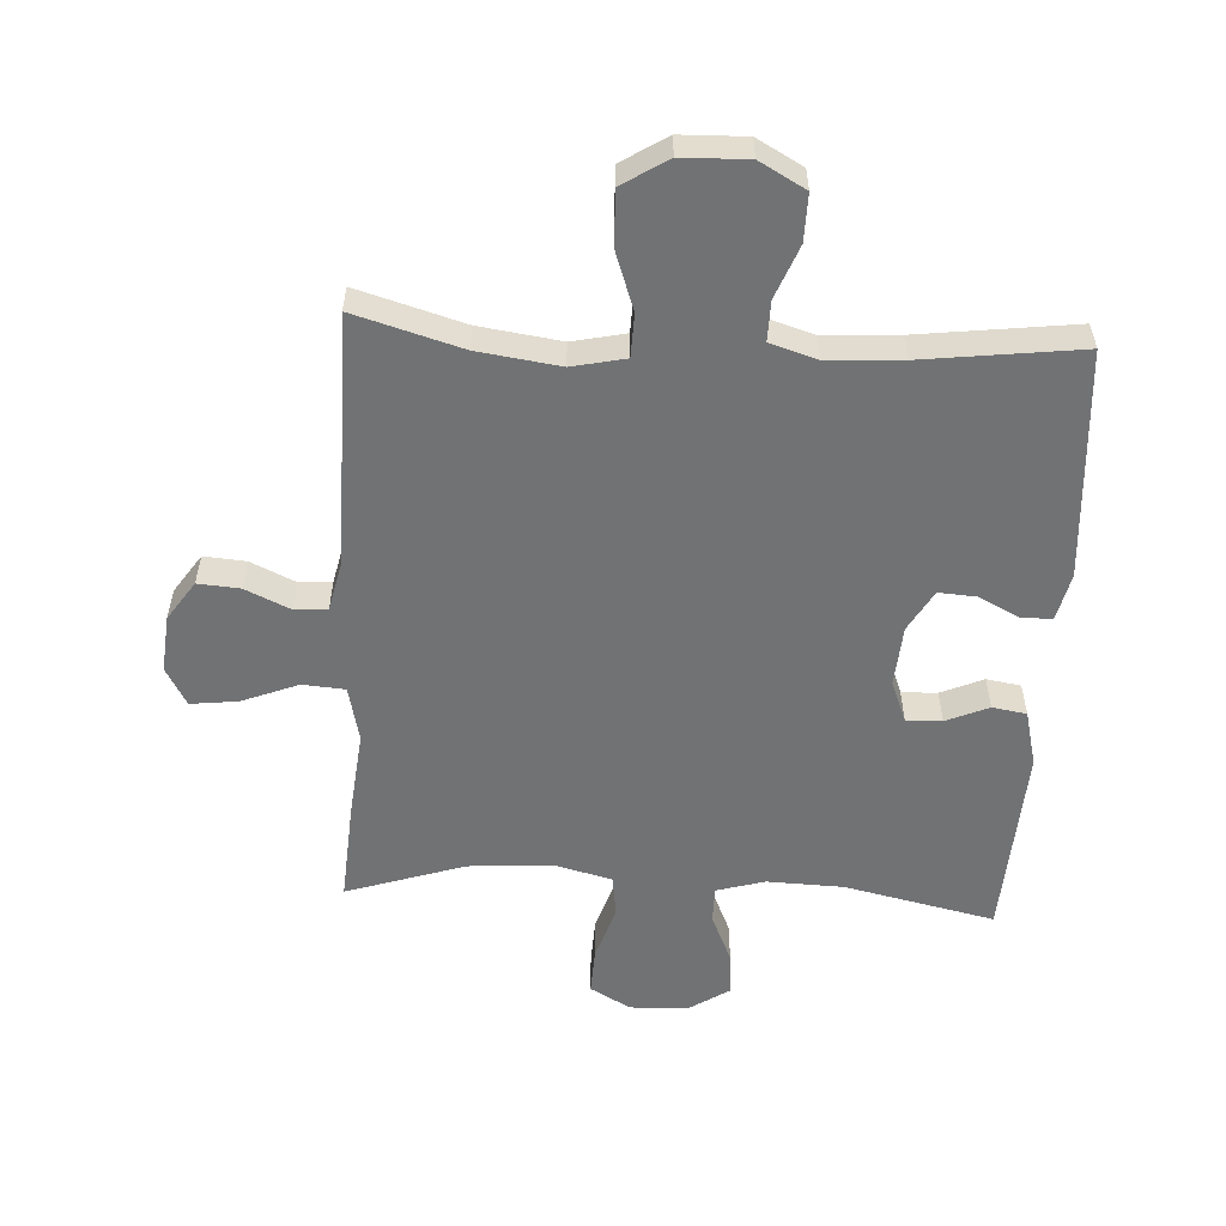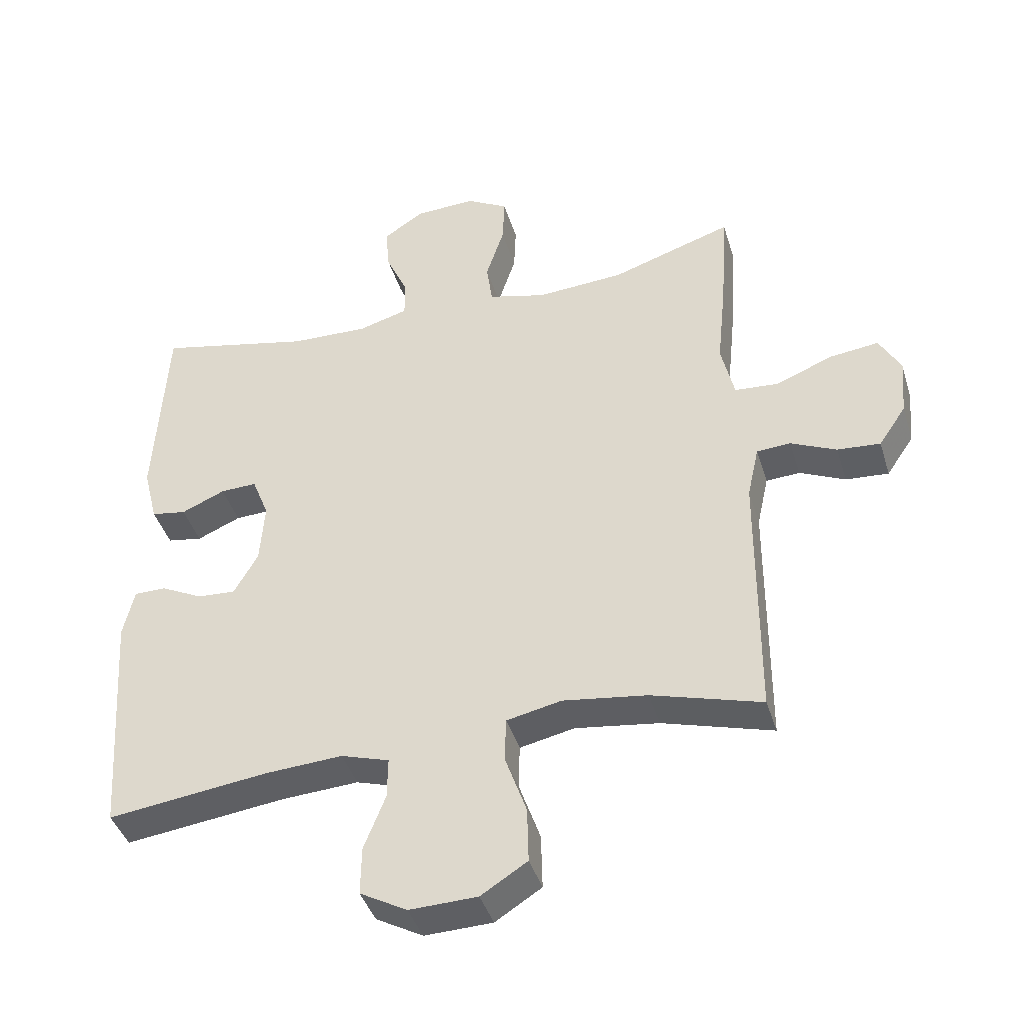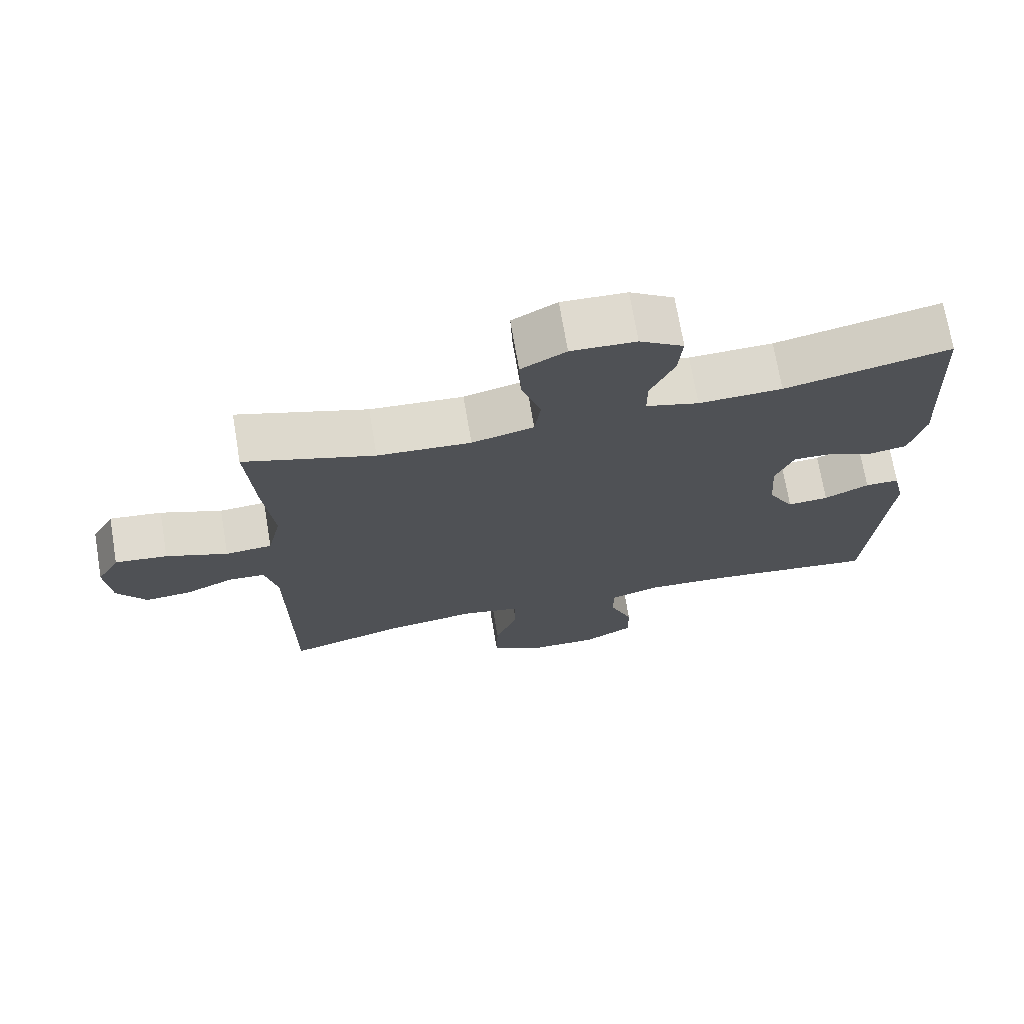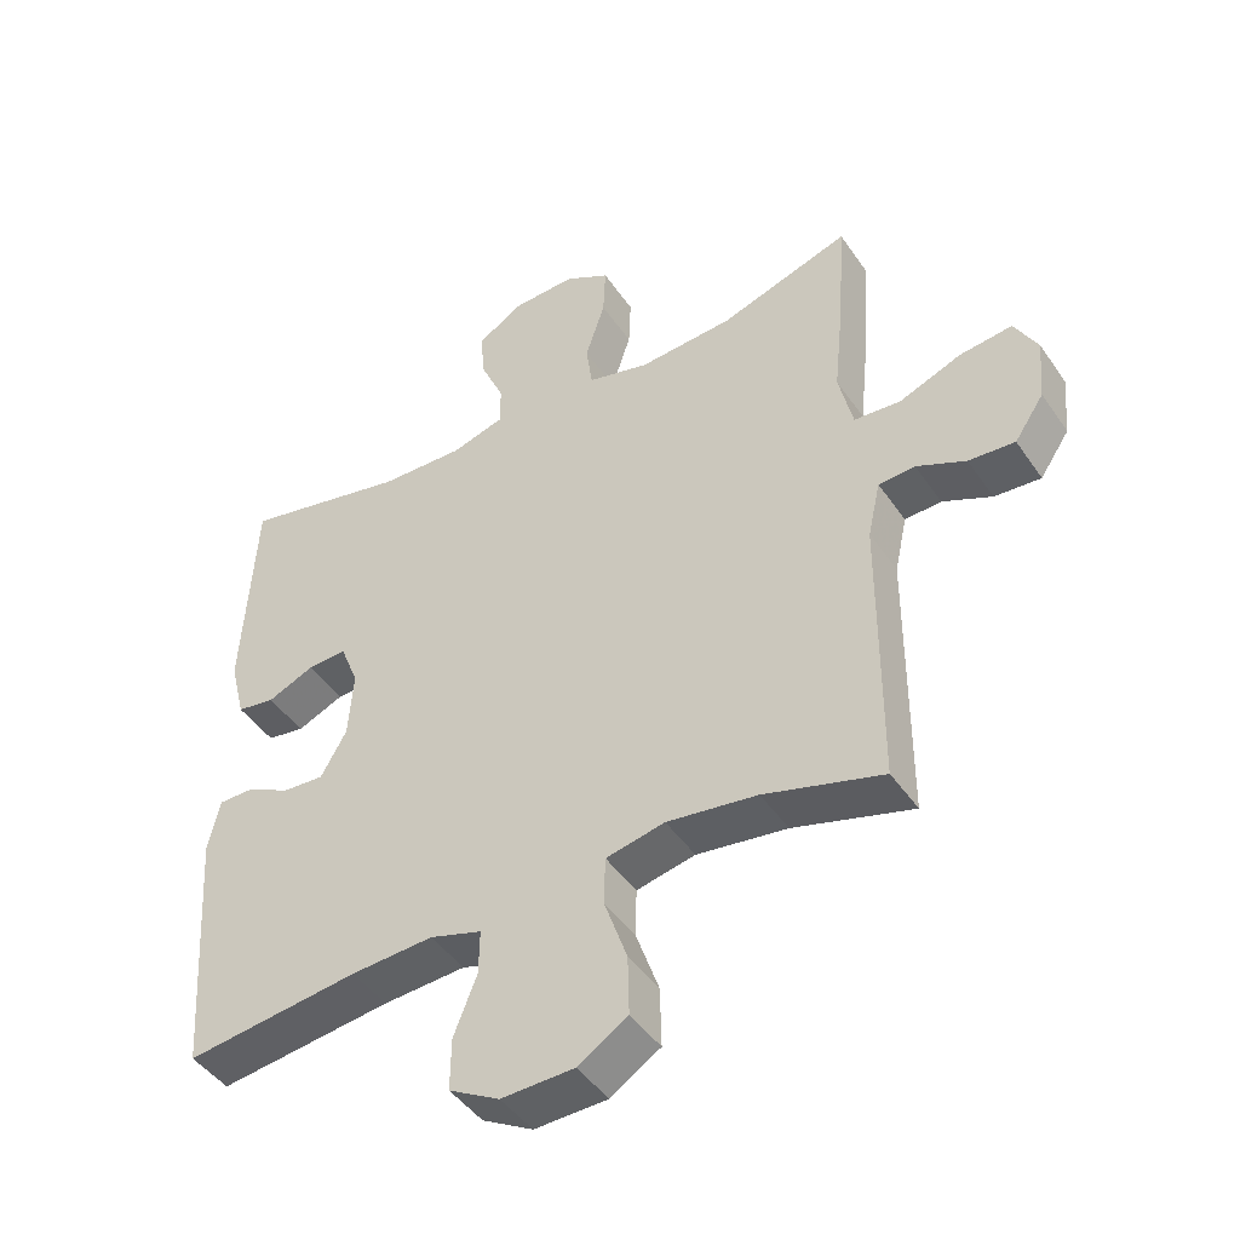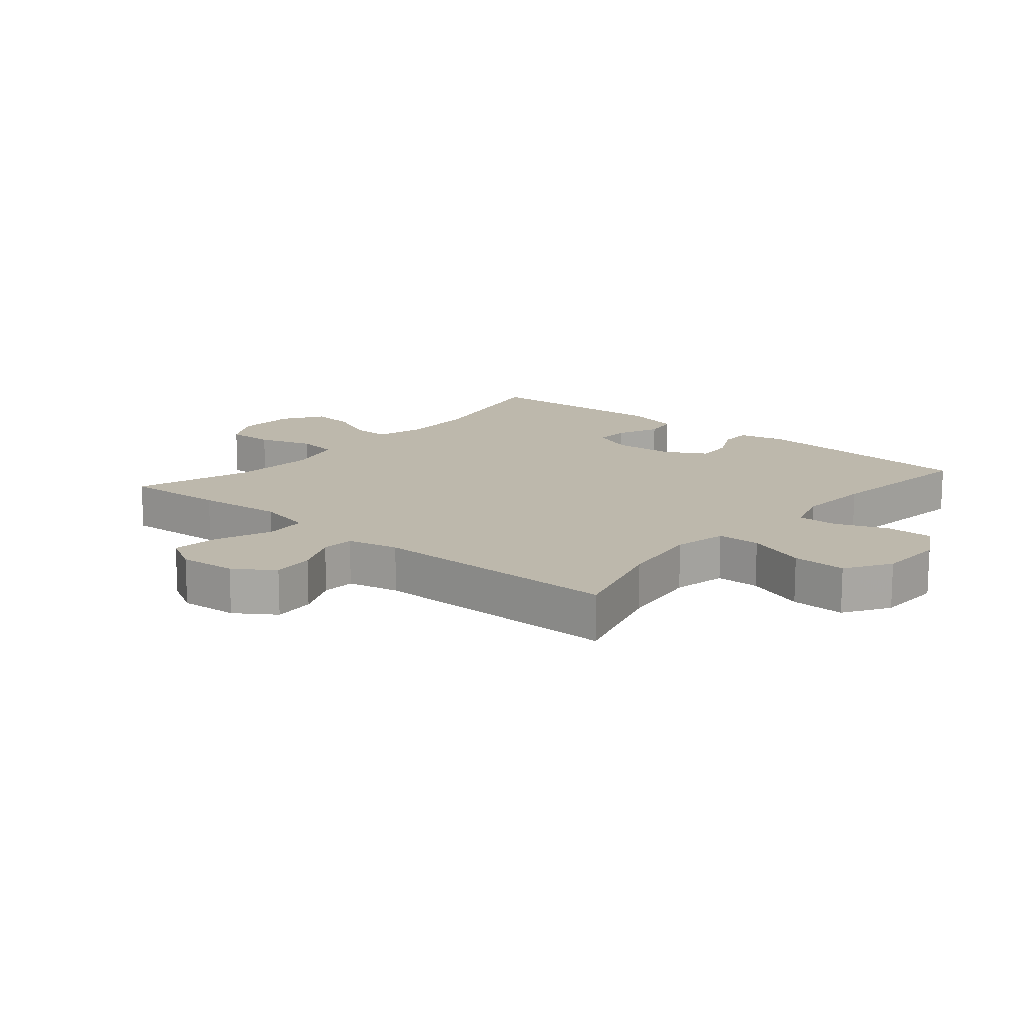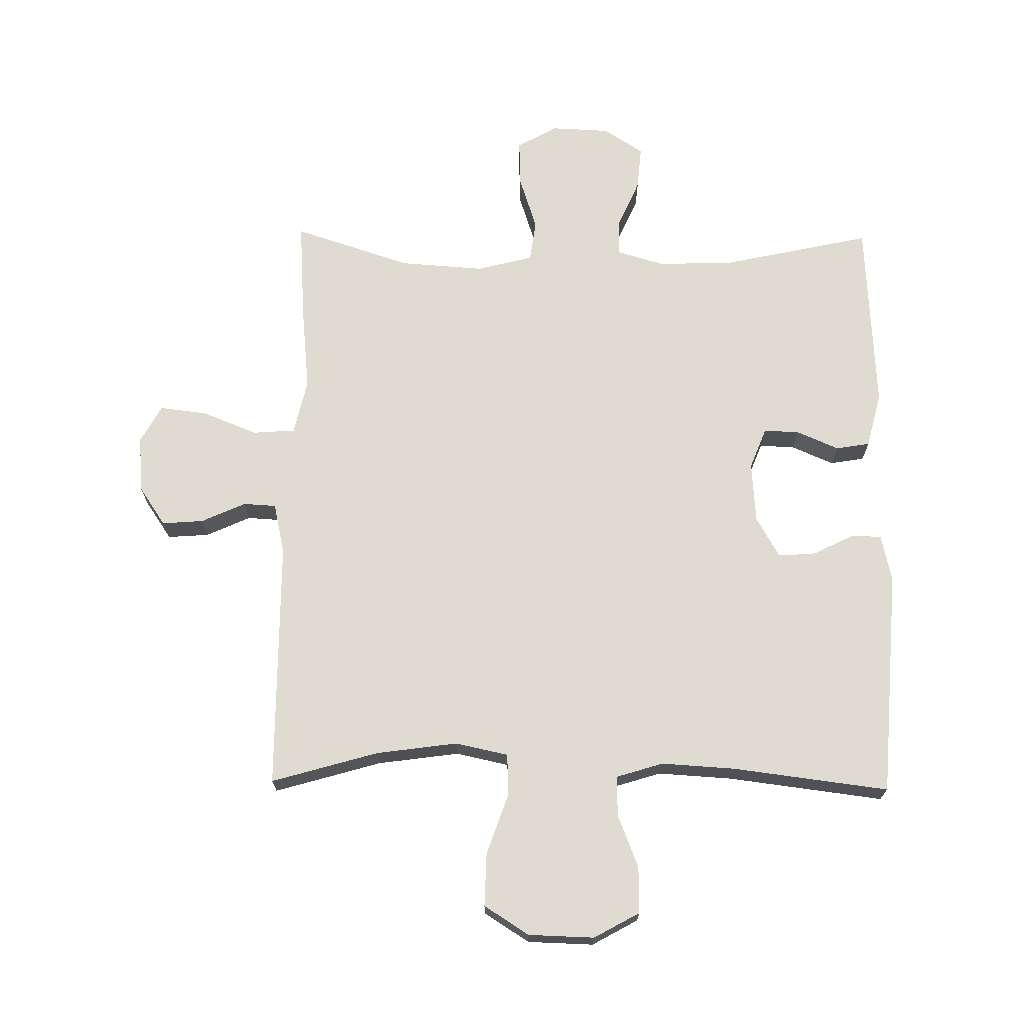
<metadata>
{"format":"obj","ext":"obj","renderer":"f3d","projection":"perspective","resolution":1024,"background":"white","views":[{"elev":-55.5,"azim":176.8,"up":"+Y"},{"elev":-41.6,"azim":16.6,"up":"+Z"},{"elev":71.7,"azim":170.4,"up":"+Z"},{"elev":-45.3,"azim":32.3,"up":"+Z"},{"elev":14.7,"azim":130.3,"up":"+Y"},{"elev":69.9,"azim":-179.2,"up":"+Y"}]}
</metadata>
<code>
v 0.5 0.07 -0.5
v 0.331 0.07 -0.451
v 0.202 0.07 -0.433
v 0.118 0.07 -0.451
v 0.116 0.07 -0.519
v 0.149 0.07 -0.613
v 0.151 0.07 -0.698
v 0.08 0.07 -0.743
v -0.024 0.07 -0.746
v -0.096 0.07 -0.706
v -0.095 0.07 -0.632
v -0.062 0.07 -0.548
v -0.061 0.07 -0.485
v -0.135 0.07 -0.462
v -0.253 0.07 -0.469
v -0.5 0.07 -0.5
v -0.525 0.07 -0.139
v -0.508 0.07 -0.064
v -0.459 0.07 -0.064
v -0.395 0.07 -0.096
v -0.336 0.07 -0.1
v -0.299 0.07 -0.035
v -0.292 0.07 0.061
v -0.318 0.07 0.127
v -0.374 0.07 0.125
v -0.441 0.07 0.096
v -0.495 0.07 0.105
v -0.517 0.07 0.193
v -0.5 0.07 0.5
v -0.263 0.07 0.448
v -0.143 0.07 0.444
v -0.067 0.07 0.466
v -0.067 0.07 0.524
v -0.101 0.07 0.601
v -0.107 0.07 0.67
v -0.044 0.07 0.711
v 0.049 0.07 0.715
v 0.113 0.07 0.679
v 0.11 0.07 0.605
v 0.082 0.07 0.519
v 0.091 0.07 0.453
v 0.18 0.07 0.43
v 0.314 0.07 0.439
v 0.5 0.07 0.5
v 0.489 0.07 0.34
v 0.475 0.07 0.204
v 0.495 0.07 0.116
v 0.562 0.07 0.111
v 0.65 0.07 0.146
v 0.725 0.07 0.155
v 0.758 0.07 0.095
v 0.75 0.07 0.005
v 0.708 0.07 -0.057
v 0.642 0.07 -0.052
v 0.572 0.07 -0.02
v 0.52 0.07 -0.023
v 0.502 0.07 -0.104
v 0.5 0 -0.5
v 0.331 0 -0.451
v 0.202 0 -0.433
v 0.118 0 -0.451
v 0.116 0 -0.519
v 0.149 0 -0.613
v 0.151 0 -0.698
v 0.08 0 -0.743
v -0.024 0 -0.746
v -0.096 0 -0.706
v -0.095 0 -0.632
v -0.062 0 -0.548
v -0.061 0 -0.485
v -0.135 0 -0.462
v -0.253 0 -0.469
v -0.5 0 -0.5
v -0.525 0 -0.139
v -0.508 0 -0.064
v -0.459 0 -0.064
v -0.395 0 -0.096
v -0.336 0 -0.1
v -0.299 0 -0.035
v -0.292 0 0.061
v -0.318 0 0.127
v -0.374 0 0.125
v -0.441 0 0.096
v -0.495 0 0.105
v -0.517 0 0.193
v -0.5 0 0.5
v -0.263 0 0.448
v -0.143 0 0.444
v -0.067 0 0.466
v -0.067 0 0.524
v -0.101 0 0.601
v -0.107 0 0.67
v -0.044 0 0.711
v 0.049 0 0.715
v 0.113 0 0.679
v 0.11 0 0.605
v 0.082 0 0.519
v 0.091 0 0.453
v 0.18 0 0.43
v 0.314 0 0.439
v 0.5 0 0.5
v 0.489 0 0.34
v 0.475 0 0.204
v 0.495 0 0.116
v 0.562 0 0.111
v 0.65 0 0.146
v 0.725 0 0.155
v 0.758 0 0.095
v 0.75 0 0.005
v 0.708 0 -0.057
v 0.642 0 -0.052
v 0.572 0 -0.02
v 0.52 0 -0.023
v 0.502 0 -0.104
f 52 53 54 55
f 52 55 56
f 51 52 56
f 48 49 50 51
f 47 48 51 56
f 46 47 56 57
f 43 44 45 46
f 42 43 46 57
f 37 38 39 40
f 37 40 41
f 36 37 41
f 33 34 35 36
f 32 33 36 41
f 31 32 41 42
f 27 28 29 30
f 25 26 27 30
f 24 25 30 31
f 23 24 31 42
f 17 18 19 20
f 15 16 17 20
f 14 15 20 21
f 13 14 21 22
f 9 10 11 12
f 9 12 13
f 8 9 13
f 5 6 7 8
f 4 5 8 13
f 3 4 13 22
f 42 57 1 2
f 22 23 42
f 2 3 22 42
f 112 111 110 109
f 113 112 109
f 113 109 108
f 108 107 106 105
f 113 108 105 104
f 114 113 104 103
f 103 102 101 100
f 114 103 100 99
f 97 96 95 94
f 98 97 94
f 98 94 93
f 93 92 91 90
f 98 93 90 89
f 99 98 89 88
f 87 86 85 84
f 87 84 83 82
f 88 87 82 81
f 99 88 81 80
f 77 76 75 74
f 77 74 73 72
f 78 77 72 71
f 79 78 71 70
f 69 68 67 66
f 70 69 66
f 70 66 65
f 65 64 63 62
f 70 65 62 61
f 79 70 61 60
f 59 58 114 99
f 99 80 79
f 99 79 60 59
f 1 58 59 2
f 2 59 60 3
f 3 60 61 4
f 4 61 62 5
f 5 62 63 6
f 6 63 64 7
f 7 64 65 8
f 8 65 66 9
f 9 66 67 10
f 10 67 68 11
f 11 68 69 12
f 12 69 70 13
f 13 70 71 14
f 14 71 72 15
f 15 72 73 16
f 16 73 74 17
f 17 74 75 18
f 18 75 76 19
f 19 76 77 20
f 20 77 78 21
f 21 78 79 22
f 22 79 80 23
f 23 80 81 24
f 24 81 82 25
f 25 82 83 26
f 26 83 84 27
f 27 84 85 28
f 28 85 86 29
f 29 86 87 30
f 30 87 88 31
f 31 88 89 32
f 32 89 90 33
f 33 90 91 34
f 34 91 92 35
f 35 92 93 36
f 36 93 94 37
f 37 94 95 38
f 38 95 96 39
f 39 96 97 40
f 40 97 98 41
f 41 98 99 42
f 42 99 100 43
f 43 100 101 44
f 44 101 102 45
f 45 102 103 46
f 46 103 104 47
f 47 104 105 48
f 48 105 106 49
f 49 106 107 50
f 50 107 108 51
f 51 108 109 52
f 52 109 110 53
f 53 110 111 54
f 54 111 112 55
f 55 112 113 56
f 56 113 114 57
f 57 114 58 1

</code>
